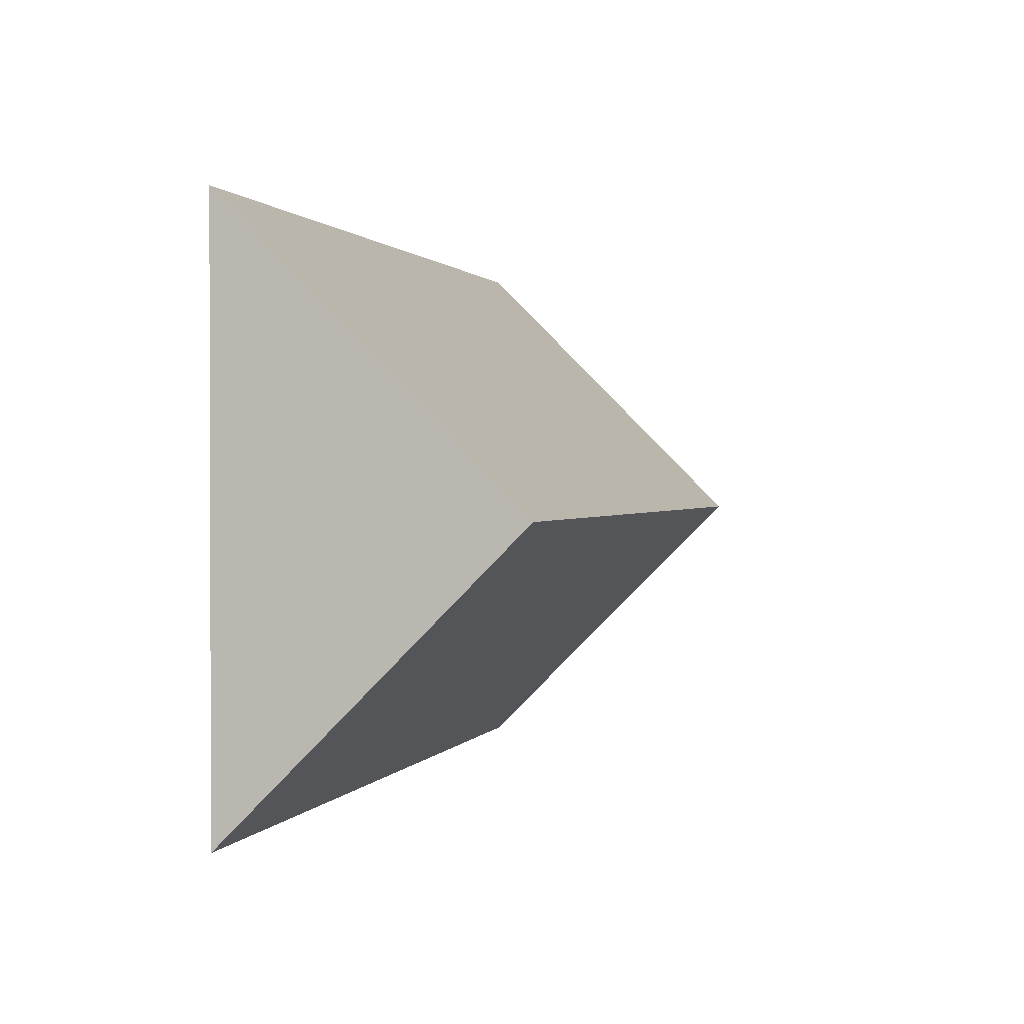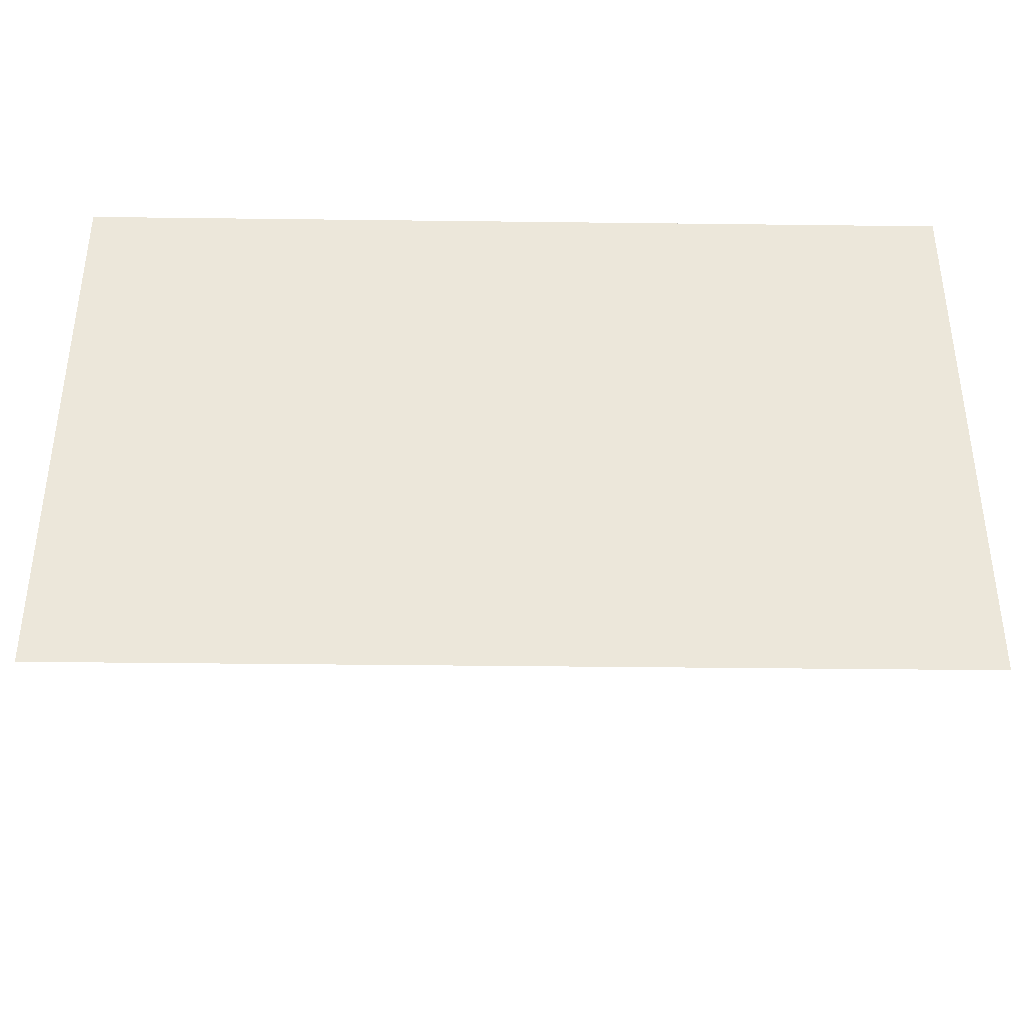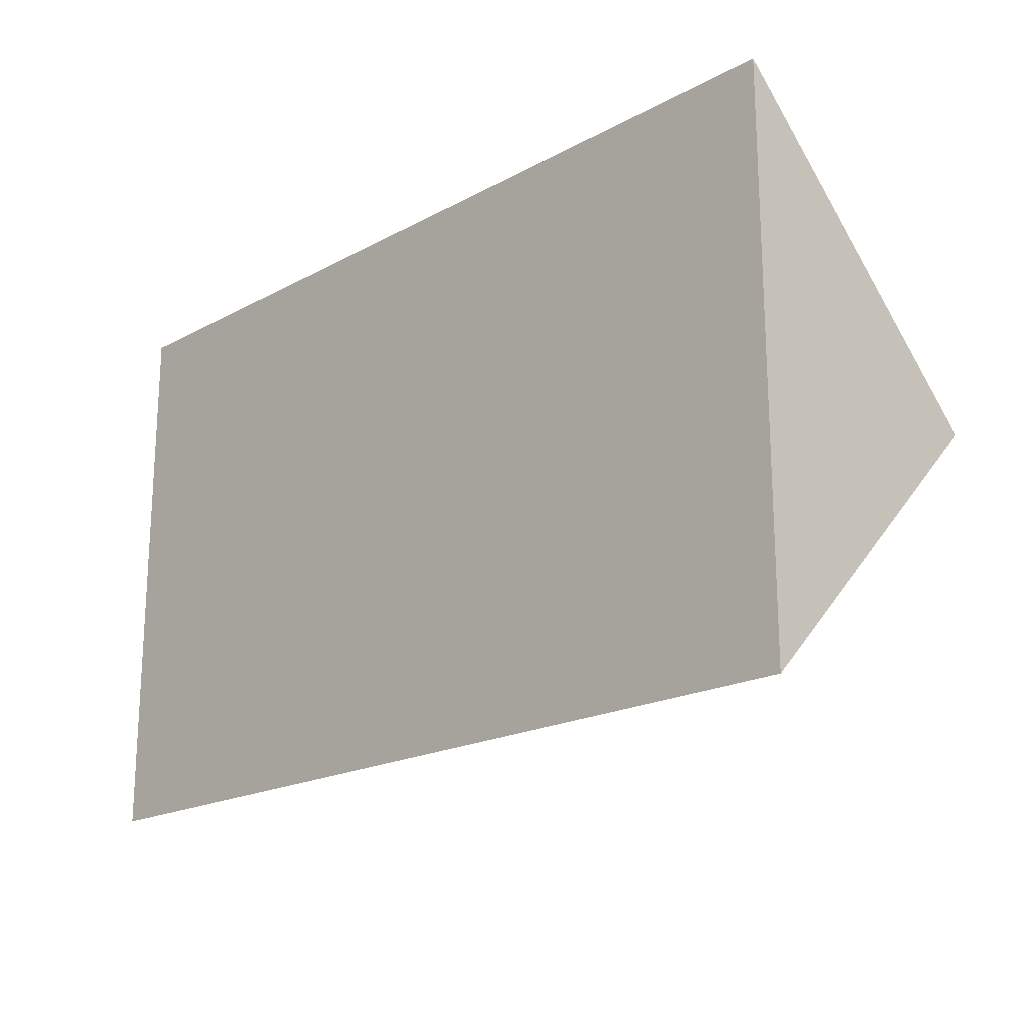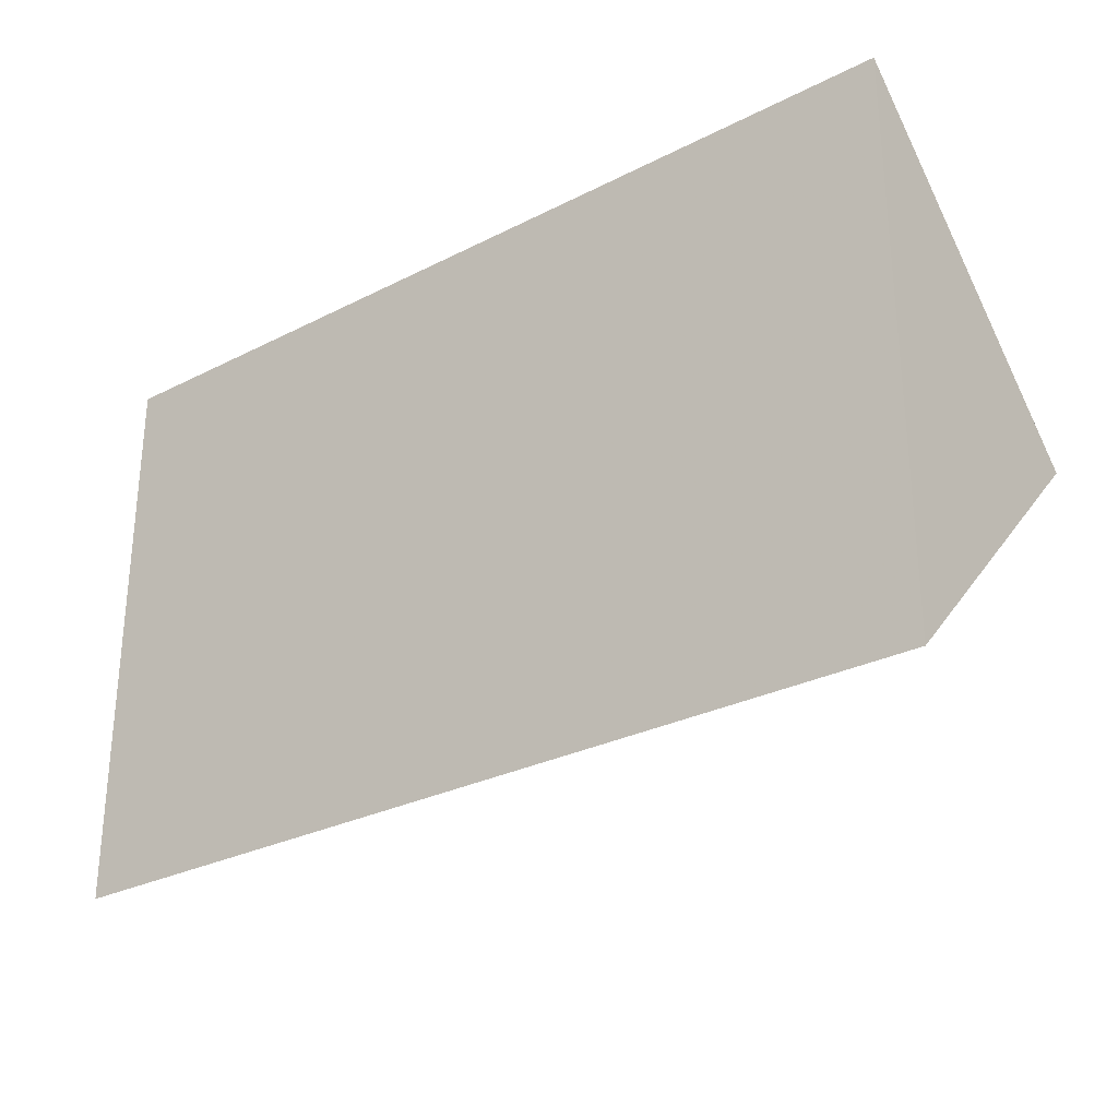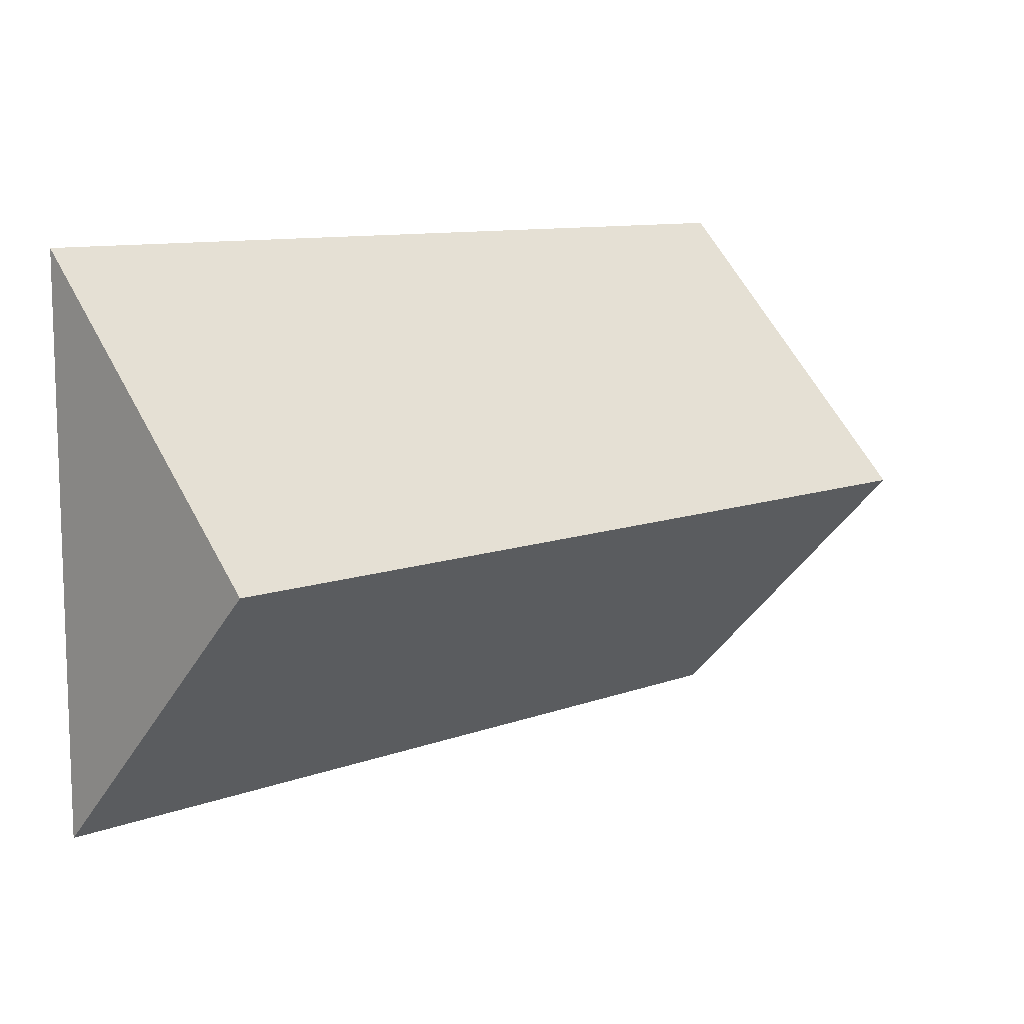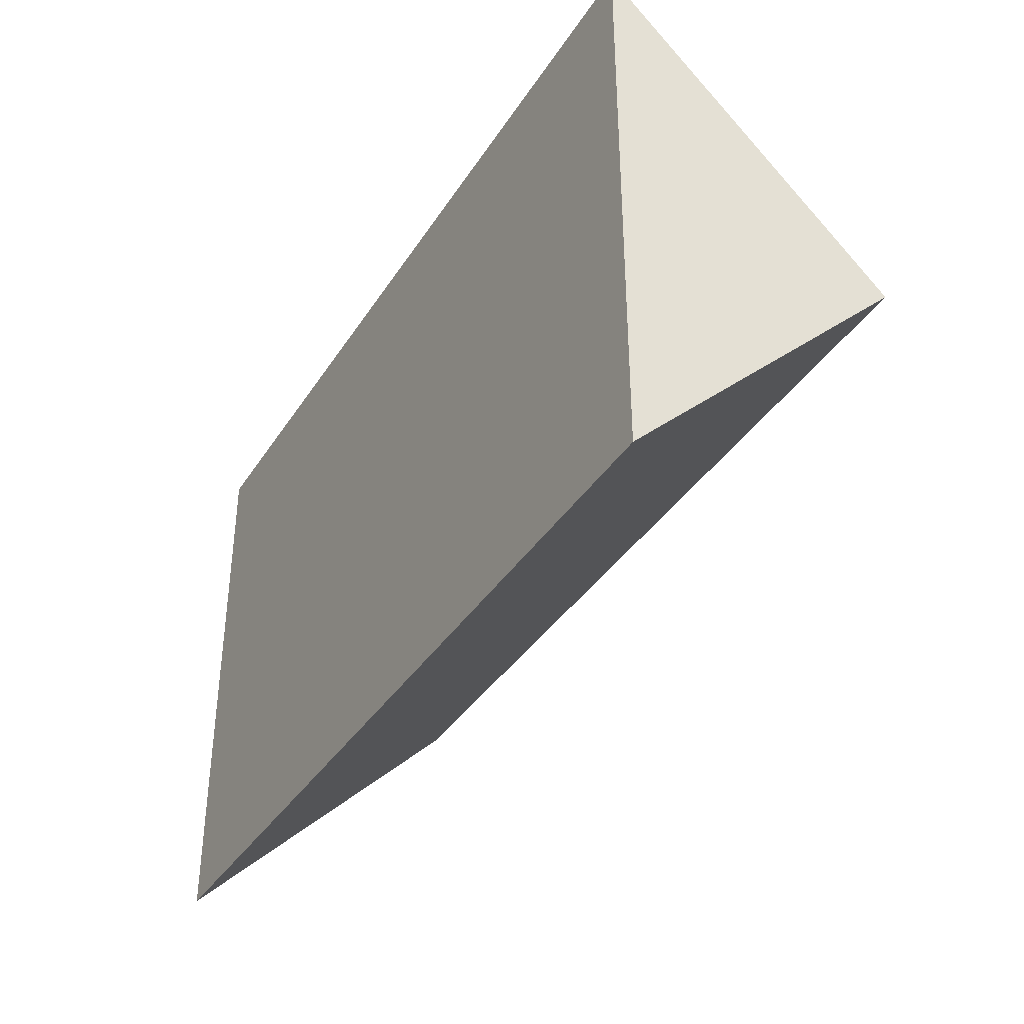
<metadata>
{"format":"obj","ext":"obj","renderer":"f3d","projection":"perspective","resolution":1024,"background":"white","views":[{"elev":1.0,"azim":-74.6,"up":"+Y"},{"elev":-37.4,"azim":179.1,"up":"+Y"},{"elev":-19.2,"azim":-134.7,"up":"+Y"},{"elev":-28.6,"azim":-142.7,"up":"+Y"},{"elev":10.2,"azim":-43.4,"up":"+Y"},{"elev":-37.3,"azim":-119.0,"up":"+Y"}]}
</metadata>
<code>
v -70 11.9 0
v 0.001 11.9 0
v -7.928 11.9 0
v -11.9 11.9 0
v -2.933 33.95 22.05
v -17.49 33.95 22.05
v -56 56 0
v -70 56 0
v -62.5 33.95 22.05
v -53.1 56 0
v 0.001 33.95 22.05
v 0.001 56 0
v -60.3 33.95 22.05
v -1.91 33.95 22.05
v -32.04 33.95 22.05
v -37.33 33.95 22.05
v -0.06904 33.95 22.05
v -38.8 33.95 22.05
v -70 33.95 22.05
v -2.867 56 0
v -1.91 56 0
f 1 7 4
f 4 18 1
f 1 8 7
f 8 1 19
f 9 1 13
f 1 9 19
f 1 18 13
f 2 14 3
f 3 21 2
f 12 11 2
f 2 11 17
f 21 12 2
f 2 17 14
f 4 3 16
f 20 3 4
f 5 6 3
f 14 5 3
f 6 15 3
f 3 15 16
f 3 20 21
f 7 10 4
f 10 20 4
f 4 16 18
f 10 6 5
f 10 5 14
f 10 15 6
f 7 8 9
f 7 9 13
f 10 7 13
f 8 19 9
f 10 13 18
f 10 14 17
f 10 16 15
f 10 18 16
f 17 20 10
f 17 11 12
f 17 12 21
f 17 21 20

</code>
